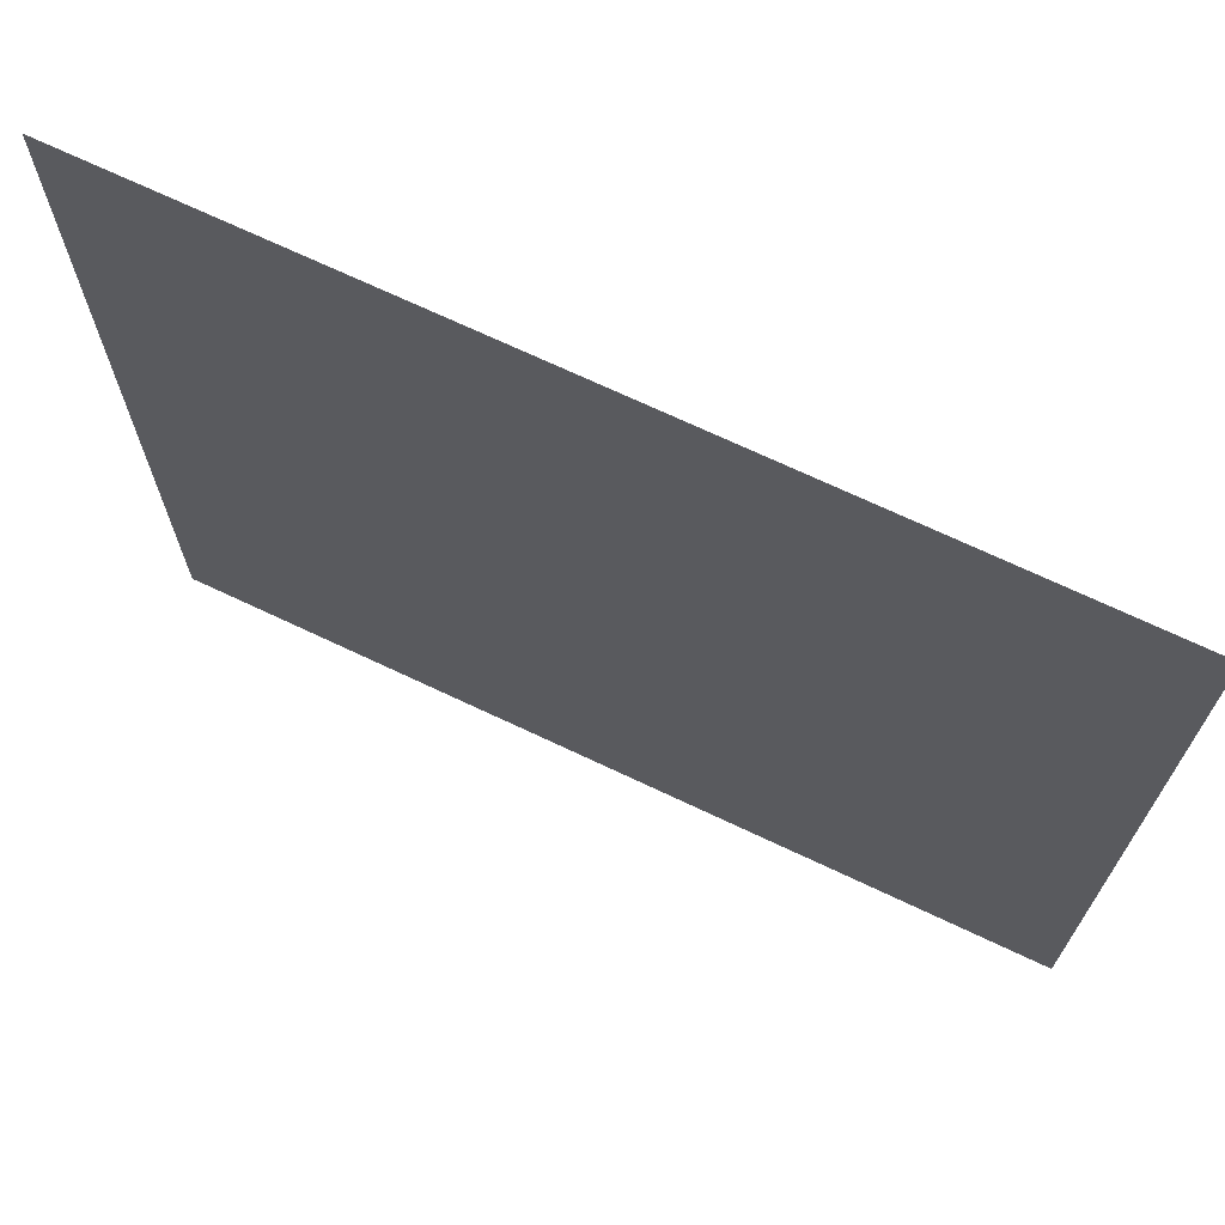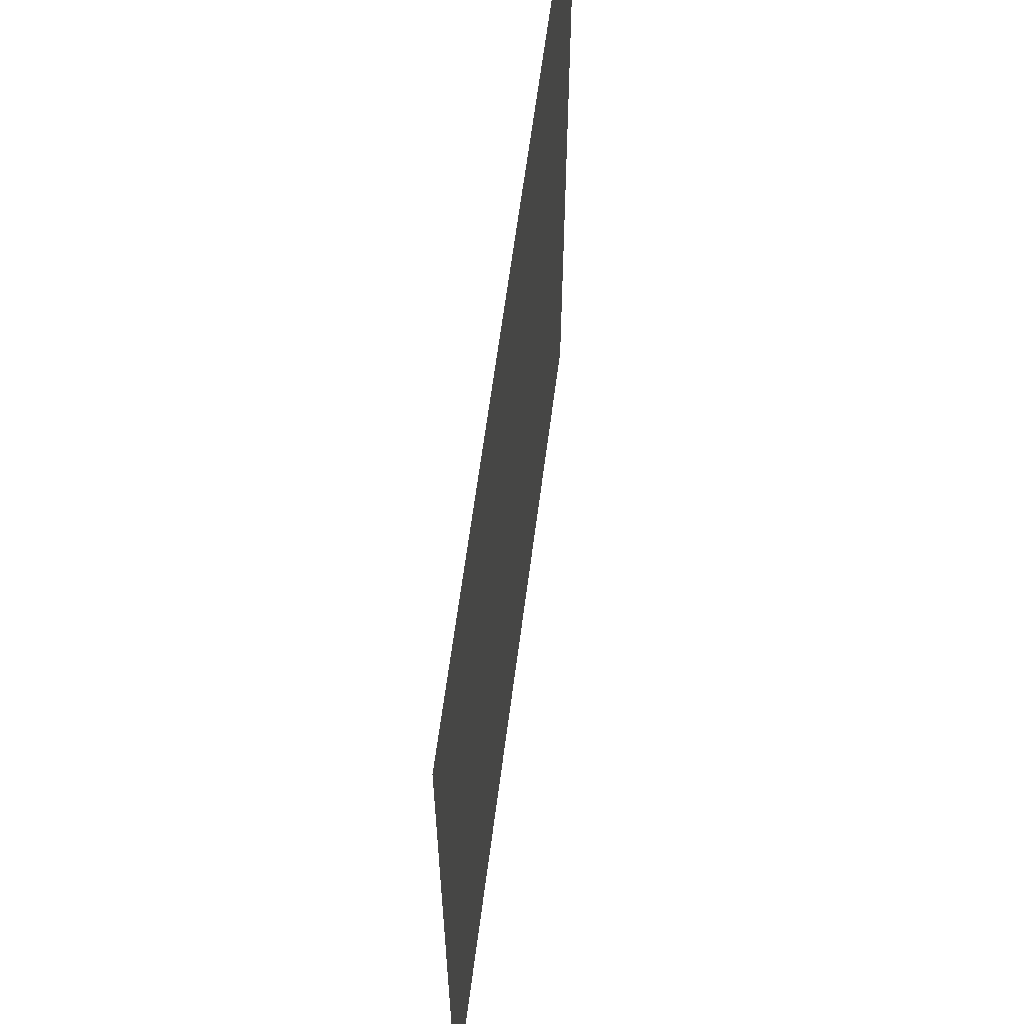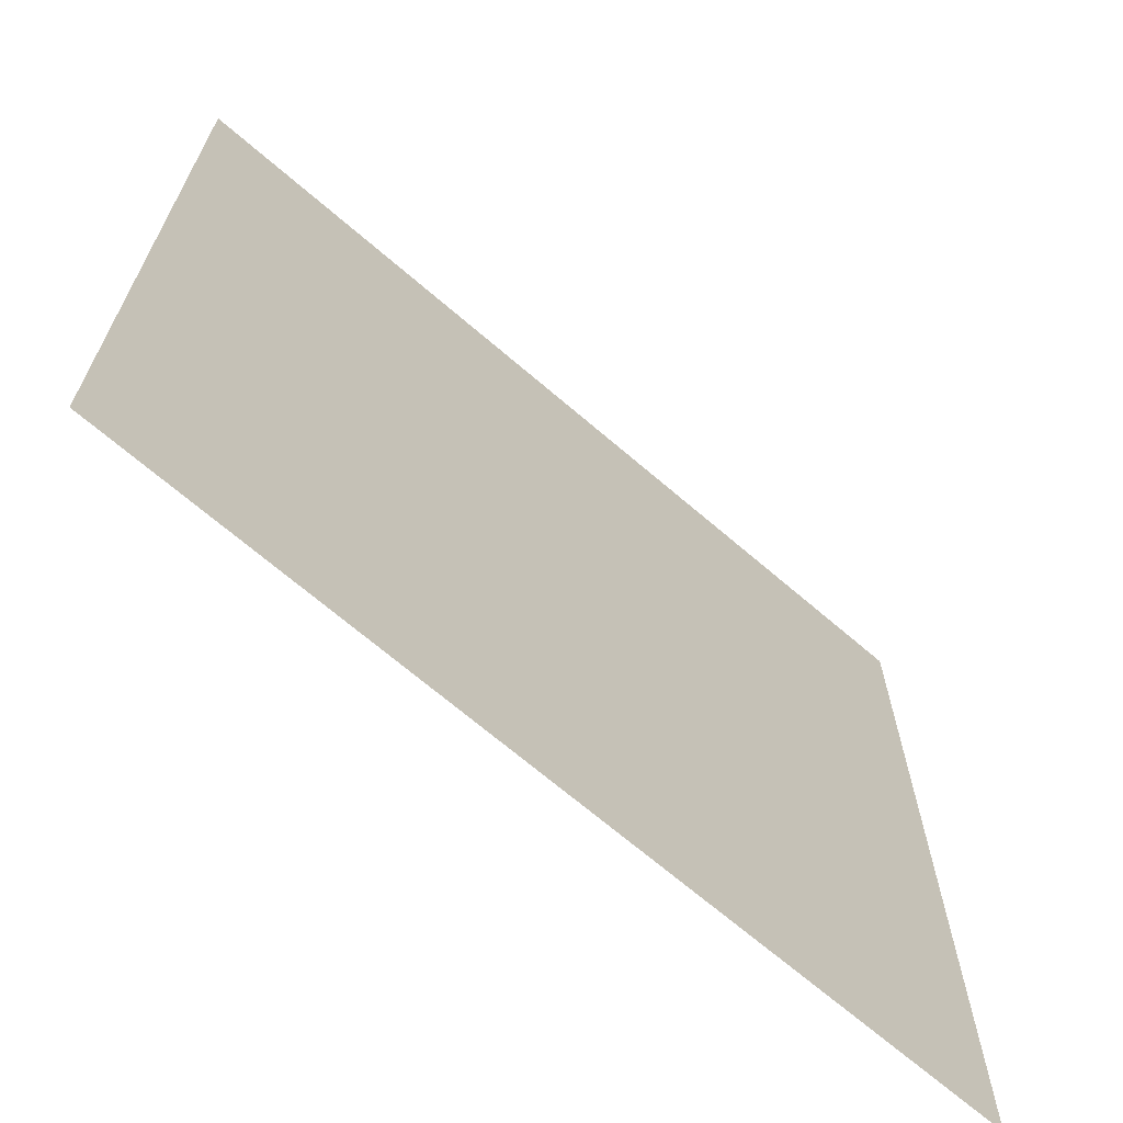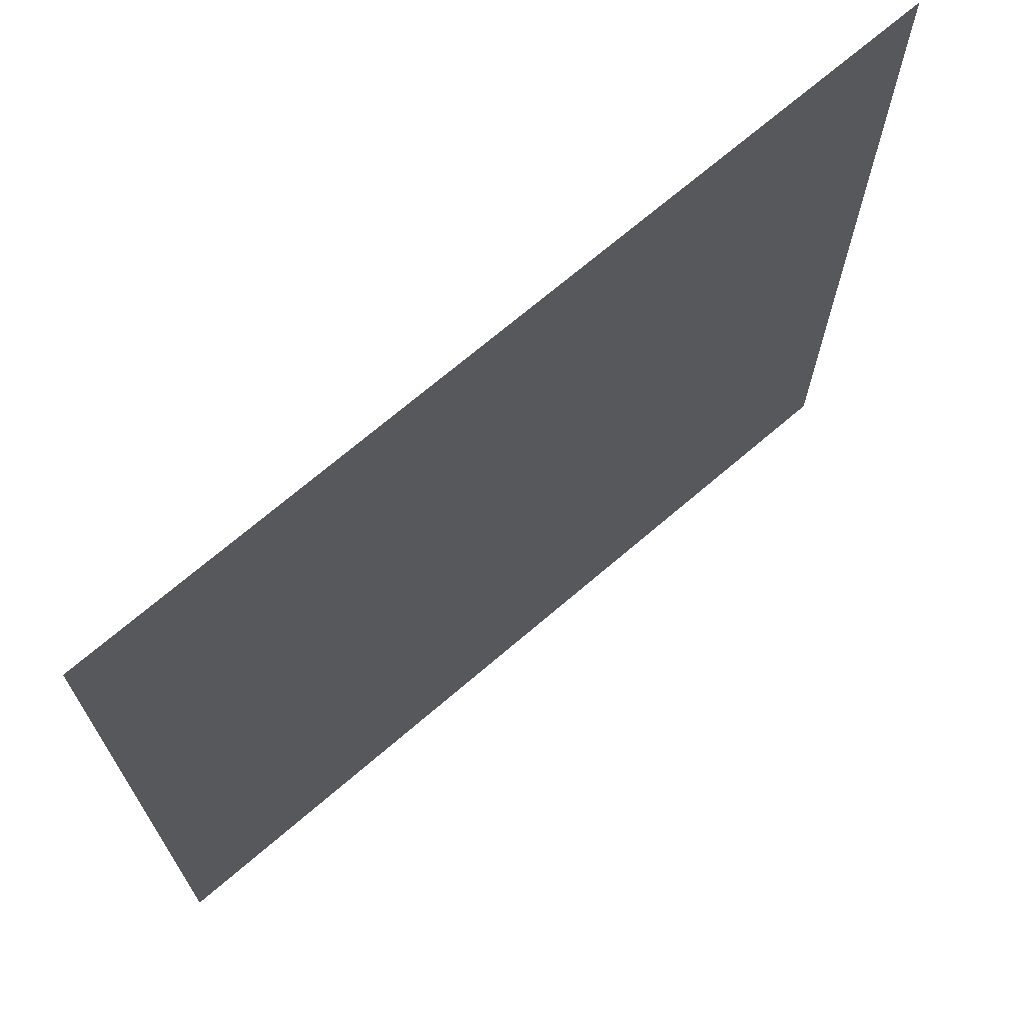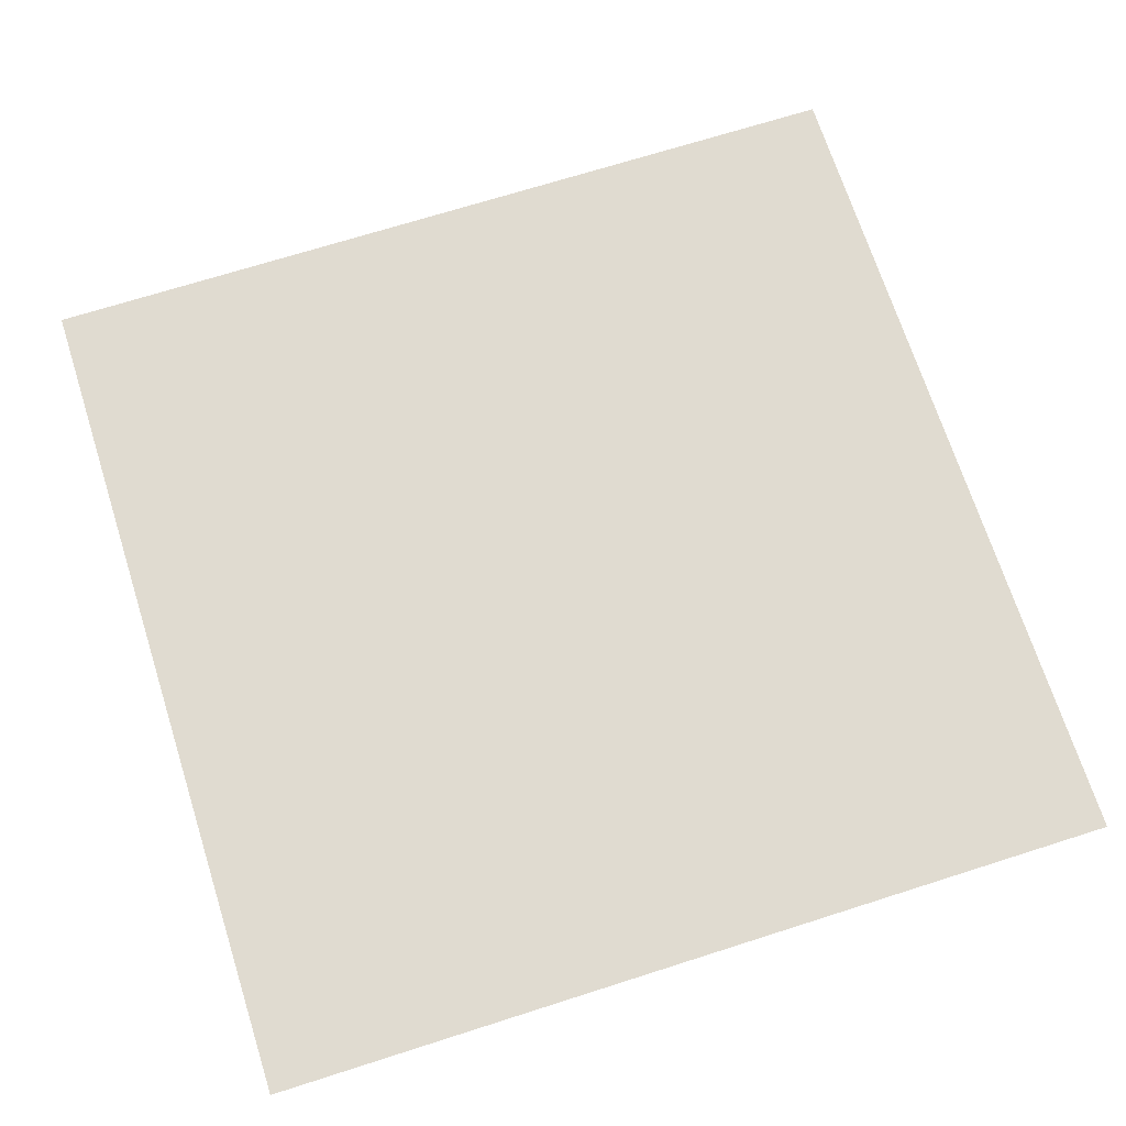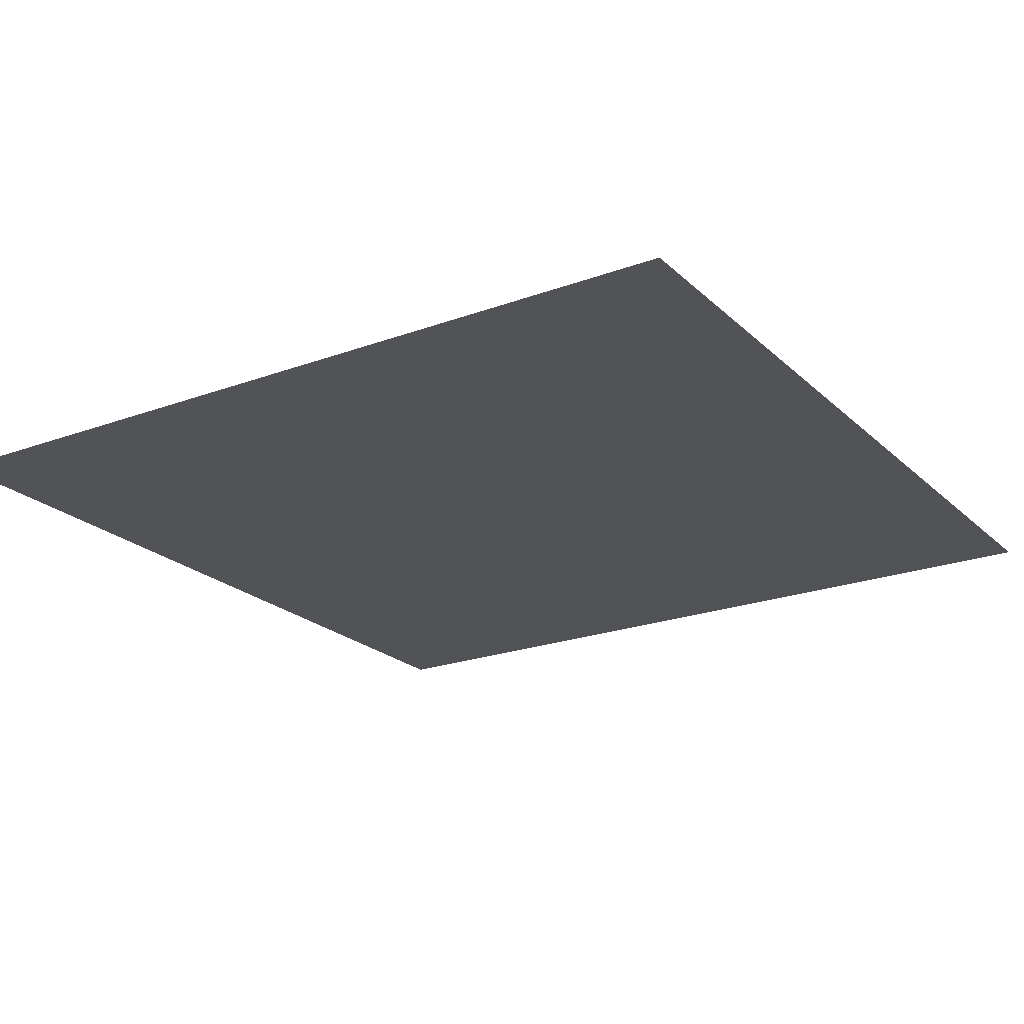
<metadata>
{"format":"obj","ext":"obj","renderer":"f3d","projection":"perspective","resolution":1024,"background":"white","views":[{"elev":70.7,"azim":25.3,"up":"+Y"},{"elev":62.8,"azim":-82.6,"up":"+Y"},{"elev":-68.3,"azim":-40.8,"up":"+Y"},{"elev":70.3,"azim":139.4,"up":"+Y"},{"elev":69.8,"azim":72.3,"up":"+Z"},{"elev":-21.9,"azim":32.8,"up":"+Z"}]}
</metadata>
<code>
o LidMeshLaptopLid_19_0_GeomSubset_2
v 0.00063 0.1568 -0.1542
v -0.000634 0.1568 -0.1542
v 0.00063 0.158 -0.1542
v -0.000634 0.158 -0.1542
v 0.00063 0.1568 -0.1542
v -0.000634 0.1568 -0.1542
v 0.00063 0.158 -0.1542
v -0.000634 0.158 -0.1542
v 0.00063 0.1568 -0.1542
v -0.000634 0.1568 -0.1542
v 0.00063 0.158 -0.1542
v -0.000634 0.158 -0.1542
v 0.00063 0.1568 -0.1542
v -0.000634 0.1568 -0.1542
v 0.00063 0.158 -0.1542
v -0.000634 0.158 -0.1542
v 0.00063 0.1568 -0.1542
v -0.000634 0.1568 -0.1542
v 0.00063 0.158 -0.1542
v -0.000634 0.158 -0.1542
v 0.00063 0.1568 -0.1542
v -0.000634 0.1568 -0.1542
v 0.00063 0.158 -0.1542
v -0.000634 0.158 -0.1542
v 0.2188 0.1659 0.1462
v 0.2027 0.1659 0.1623
v 0.2027 0.1727 0.1462
v -0.2188 0.1659 0.1462
v -0.2027 0.1727 0.1462
v -0.2027 0.1659 0.1623
v 0.2188 0.1659 -0.1466
v 0.2049 0.1727 -0.1466
v 0.2079 0.1659 -0.1577
v -0.2079 0.1659 -0.1577
v -0.2049 0.1727 -0.1466
v -0.2188 0.1659 -0.1466
v 0.2158 0.1628 0.1593
v -0.2158 0.1628 0.1593
v 0.2158 0.1628 -0.1557
v -0.2158 0.1628 -0.1557
v 0.2079 0.1492 0.1499
v 0.2079 0.1492 -0.124
v -0.2079 0.1492 -0.124
v -0.2079 0.1492 0.1499
v 0.2243 0.152 -0.1466
v 0.2241 0.1501 -0.1465
v 0.2224 0.1492 -0.1462
v 0.2243 0.152 0.1462
v 0.2242 0.1501 0.146
v 0.2225 0.1492 0.1456
v 0.2027 0.152 0.1679
v 0.2025 0.1501 0.1677
v 0.2021 0.1492 0.166
v -0.2027 0.152 0.1679
v -0.2025 0.1501 0.1677
v -0.2021 0.1492 0.166
v -0.2243 0.152 0.1462
v -0.2241 0.1501 0.146
v -0.2224 0.1492 0.1456
v -0.2243 0.152 -0.1466
v -0.2242 0.1501 -0.1465
v -0.2225 0.1492 -0.1462
v -0.2079 0.152 -0.1616
v -0.2079 0.1501 -0.1614
v -0.2079 0.1492 -0.1566
v 0.2079 0.152 -0.1616
v 0.2079 0.1501 -0.1614
v 0.2079 0.1492 -0.1567
v 0.2182 0.1519 0.1617
v 0.2179 0.1501 0.1614
v 0.2166 0.1492 0.1601
v -0.2182 0.1519 0.1617
v -0.2179 0.1501 0.1614
v -0.2166 0.1492 0.1601
v 0.2182 0.1519 -0.1573
v 0.2179 0.1501 -0.1571
v 0.2166 0.1492 -0.1562
v -0.2182 0.1519 -0.1573
v -0.2179 0.1501 -0.1571
v -0.2166 0.1492 -0.1562
v -3e-06 0.1501 0.1677
v -2e-06 0.152 0.1679
v -2e-06 0.1659 0.1623
v -2e-06 0.1727 0.1462
v -2e-06 0.1727 -0.1466
v -2e-06 0.1659 -0.1577
v -2e-06 0.152 -0.1616
v -1e-06 0.1501 -0.1614
v 0 0.1492 -0.1566
v -2e-06 0.1492 -0.124
v -2e-06 0.1492 0.1499
v -6e-06 0.1492 0.166
v 0.2079 0.1535 0.1499
v 0.2079 0.1535 -0.124
v -2e-06 0.1535 -0.124
v -2e-06 0.1535 0.1499
v -0.2079 0.1535 -0.124
v -0.2079 0.1535 0.1499
v -0.2079 0.1492 -0.1442
v 0.2079 0.1492 -0.1442
v -2e-06 0.1492 -0.1442
v -0.2225 0.1492 -0.124
v -0.2242 0.1501 -0.124
v -0.2243 0.152 -0.124
v -0.2188 0.1659 -0.124
v -0.2027 0.1727 -0.124
v -2e-06 0.1727 -0.124
v 0.2027 0.1727 -0.124
v 0.2188 0.1659 -0.124
v 0.2243 0.152 -0.124
v 0.2241 0.1501 -0.124
v 0.2225 0.1492 -0.124
v 0.2079 0.1441 -0.1451
v 0.2079 0.1397 -0.1478
v 0.2079 0.1368 -0.1518
v 0.2079 0.1358 -0.1566
v -0.2079 0.1441 -0.1451
v -0.2079 0.1397 -0.1478
v -0.2079 0.1368 -0.1518
v -0.2079 0.1358 -0.1566
v -2e-06 0.1358 -0.1566
v -2e-06 0.1368 -0.1518
v -2e-06 0.1397 -0.1478
v -2e-06 0.1441 -0.1451
v 0.2079 0.1533 0.1499
v 0.2079 0.1533 -0.124
v -2e-06 0.1533 -0.124
v -2e-06 0.1533 0.1499
v -0.2079 0.1533 -0.124
v -0.2079 0.1533 0.1499
f 9 10 12 11

</code>
